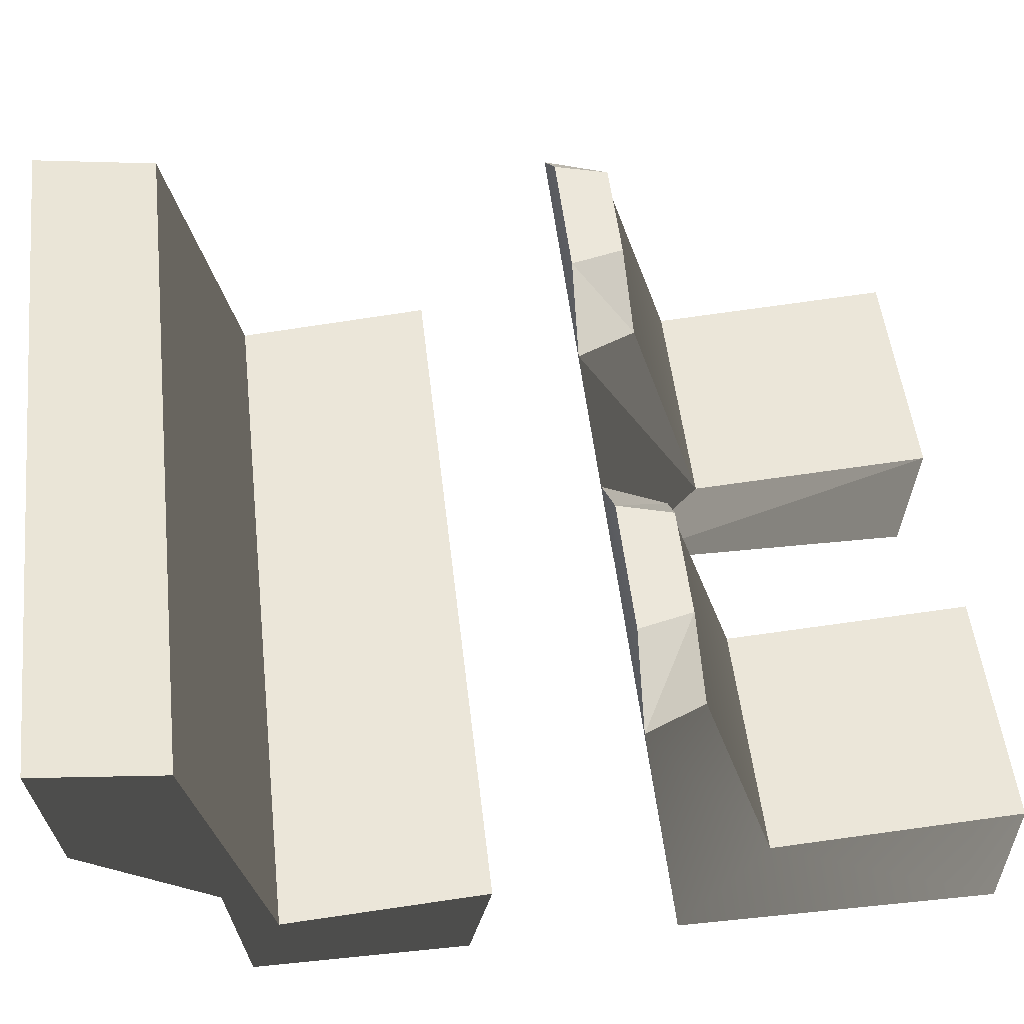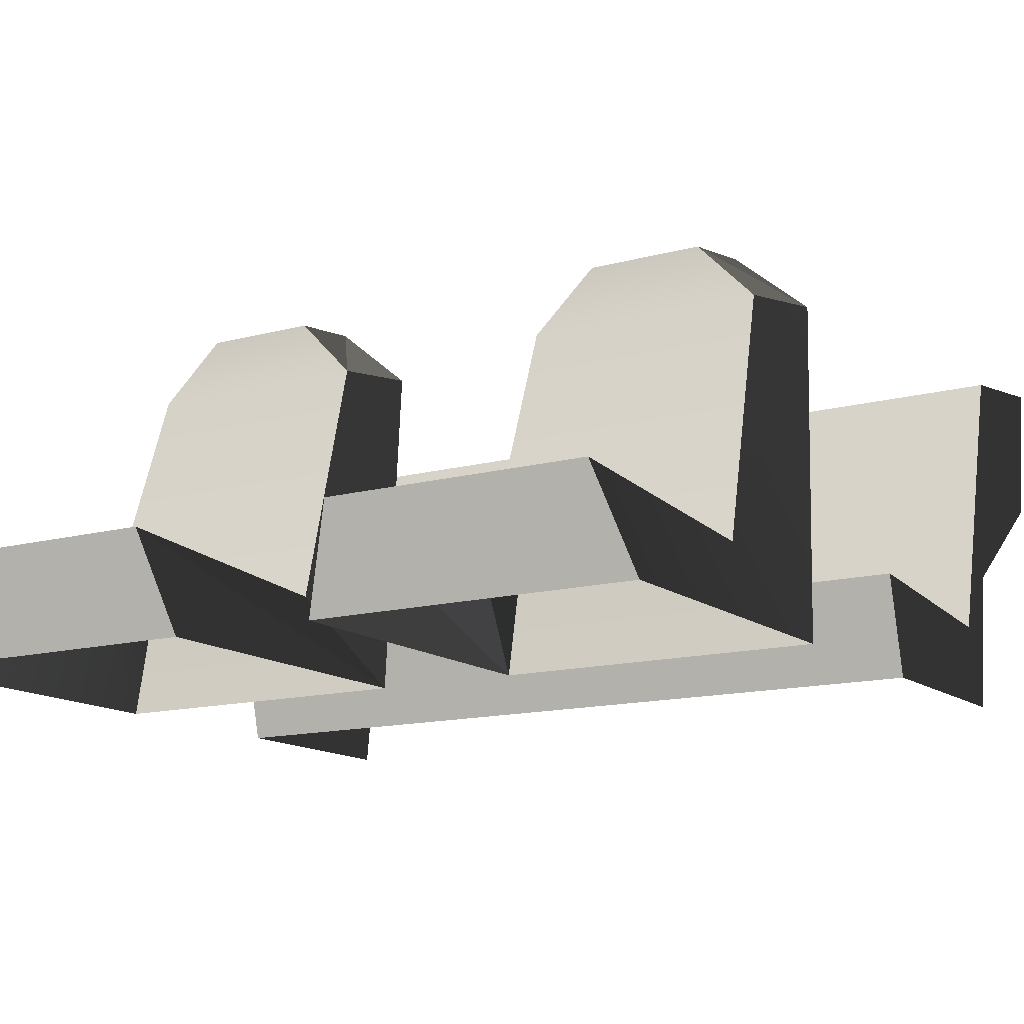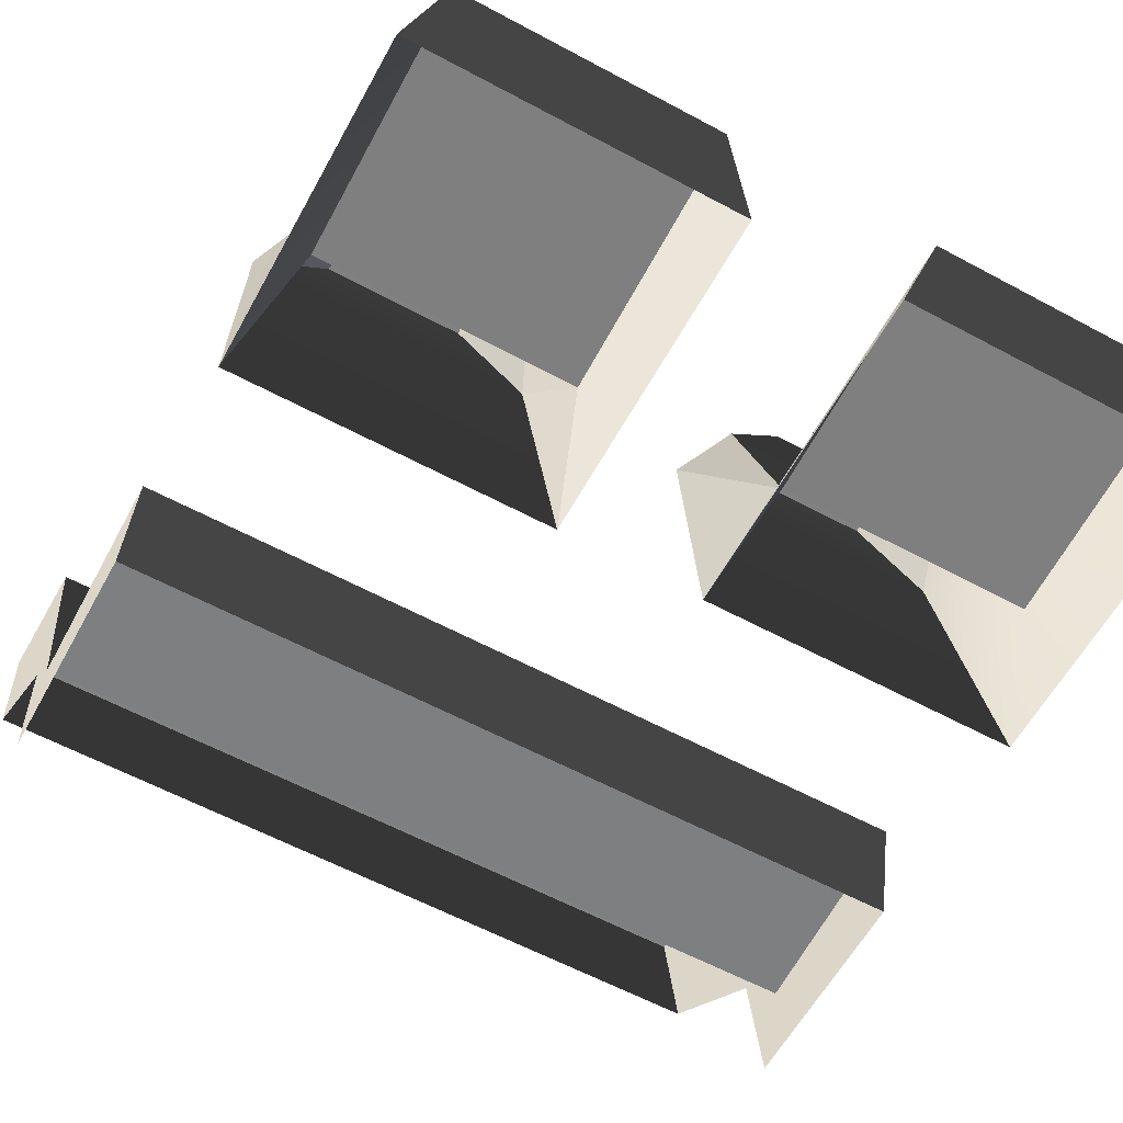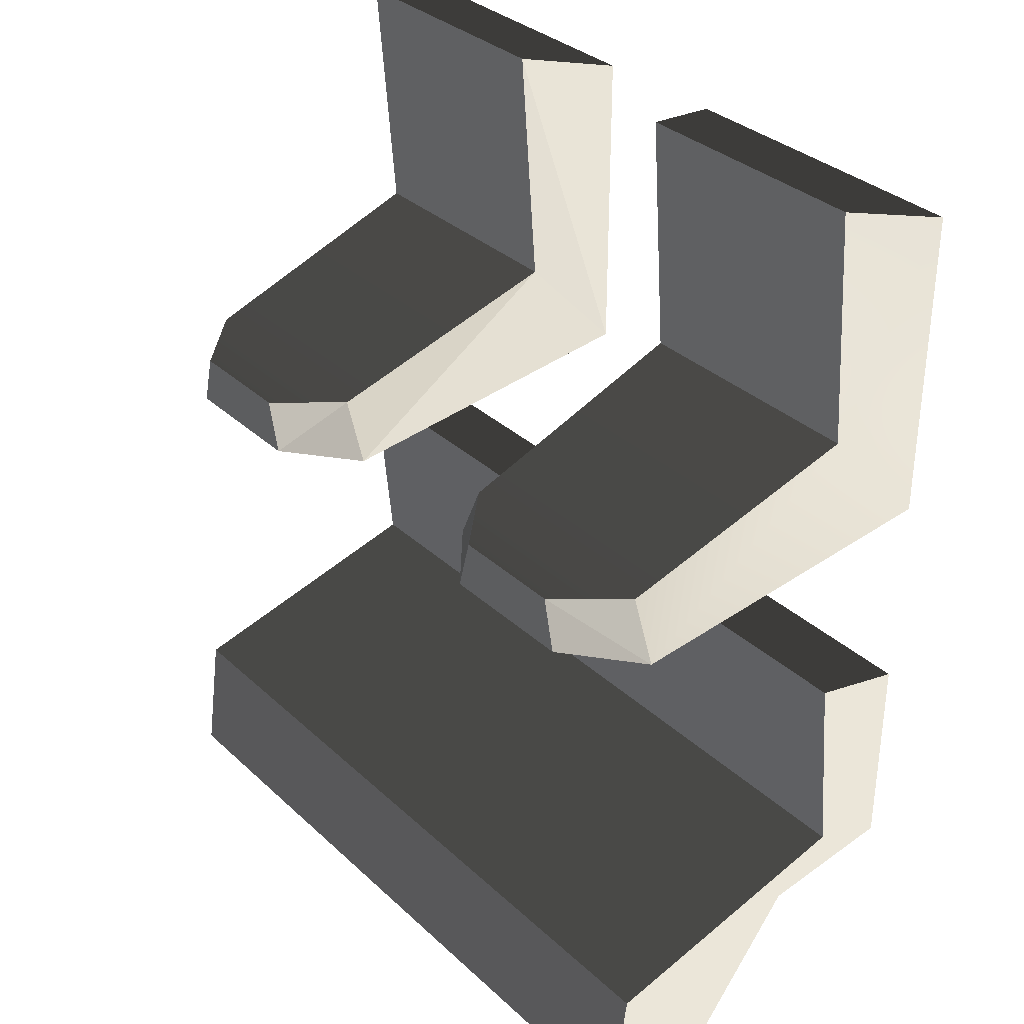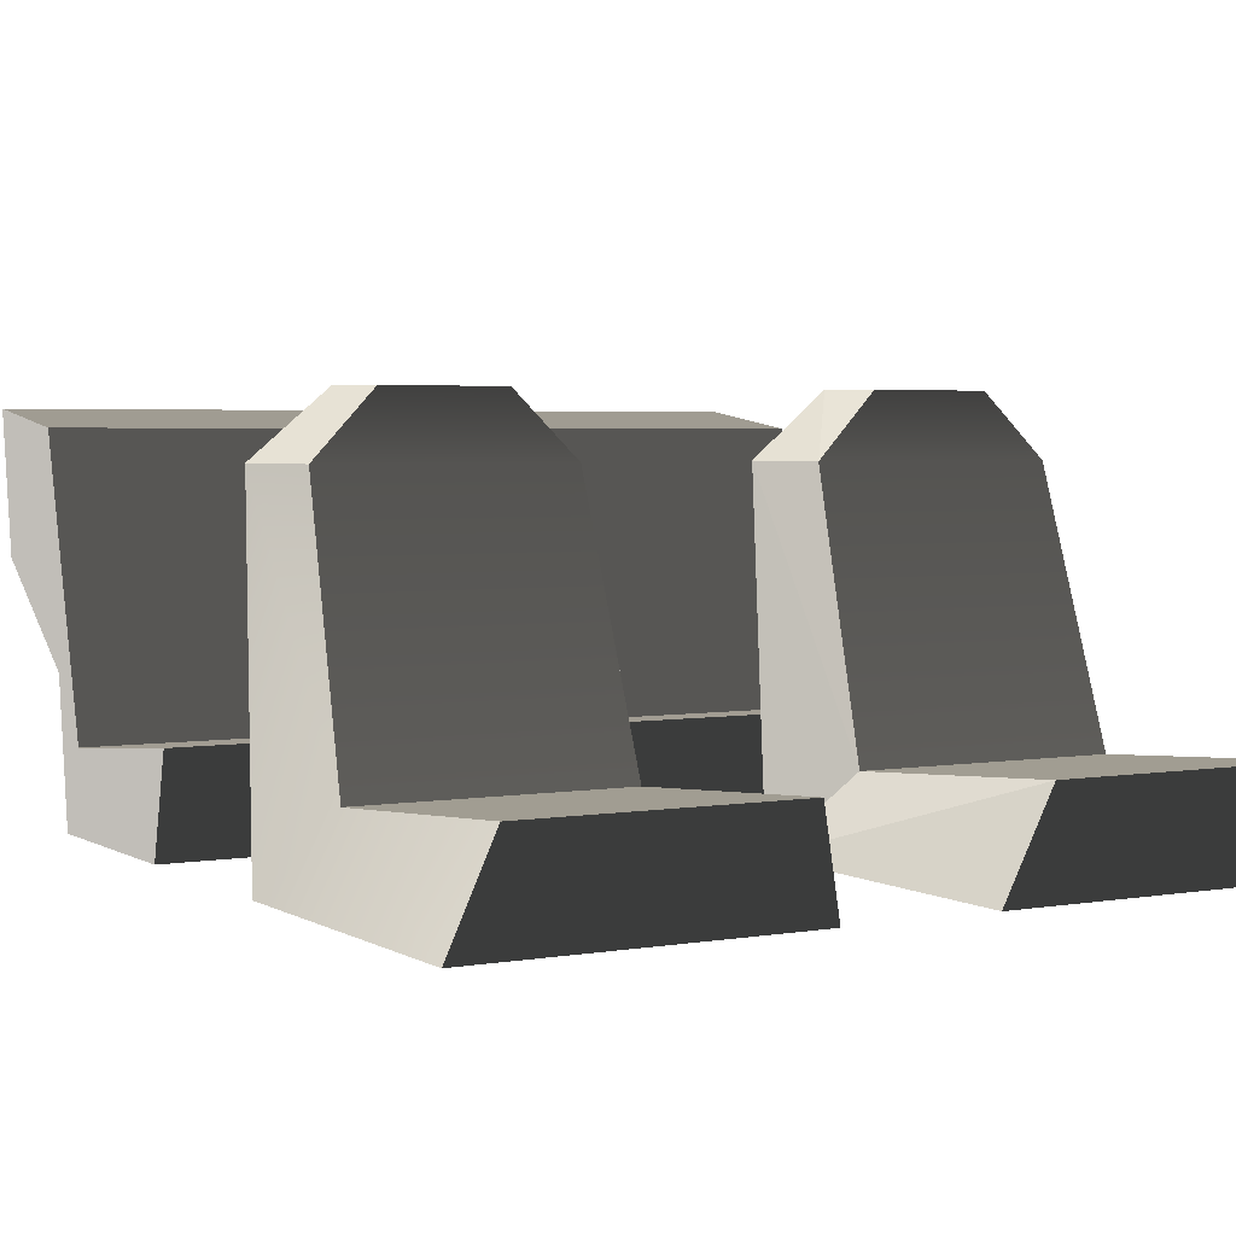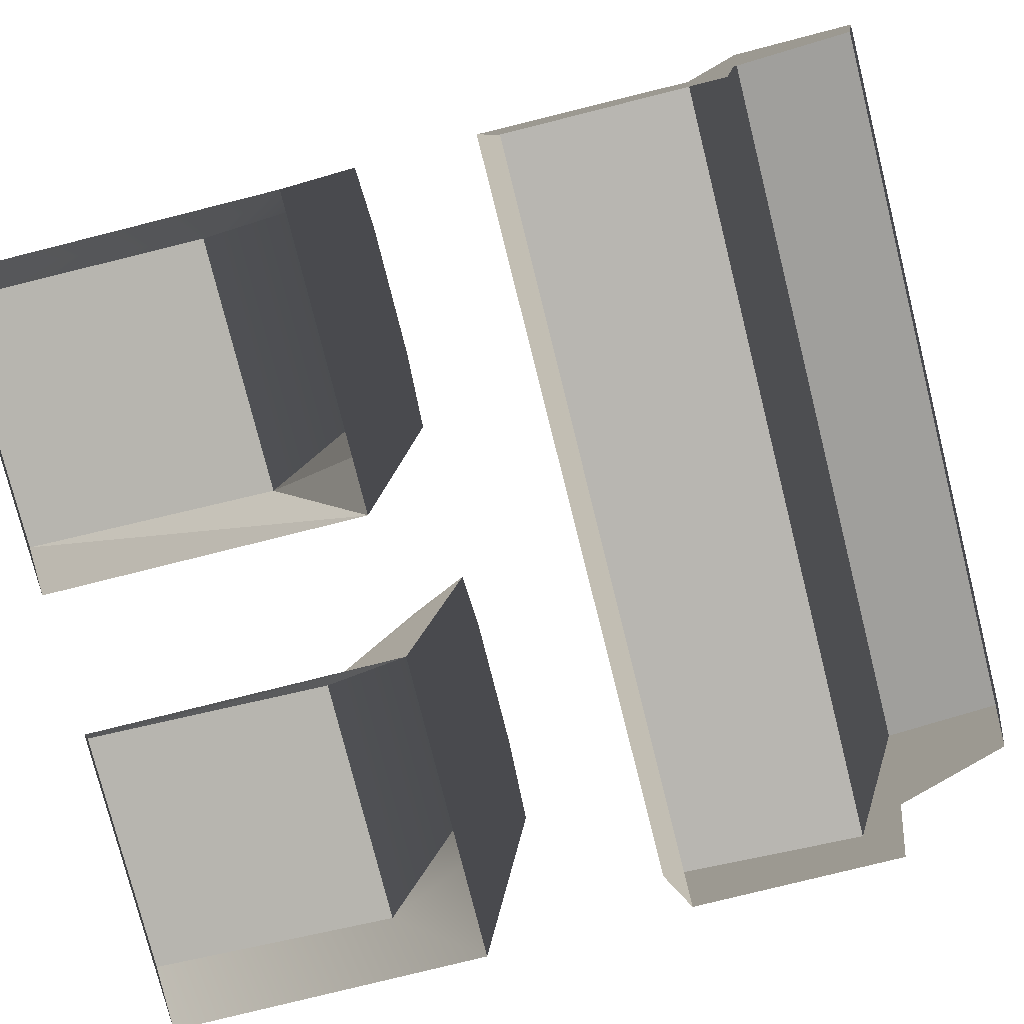
<metadata>
{"format":"obj","ext":"obj","renderer":"f3d","projection":"perspective","resolution":1024,"background":"white","views":[{"elev":51.3,"azim":-96.4,"up":"+Y"},{"elev":-13.6,"azim":31.5,"up":"+Y"},{"elev":-60.3,"azim":-28.8,"up":"+Y"},{"elev":33.7,"azim":-129.1,"up":"+Z"},{"elev":3.6,"azim":-29.8,"up":"+Y"},{"elev":-77.6,"azim":104.1,"up":"+Y"}]}
</metadata>
<code>
v 0.7598 0.3494 -0.4547
v 0.7598 0.5043 -0.8131
v 0.7598 0.3494 -0.8744
v 0.7598 0.5415 -0.4089
v 0.7598 0.3494 -0.8744
v 0.7598 1.05 -0.9517
v 0.7598 0.6254 -0.9099
v 0.7598 0.5043 -0.8131
v 0.7598 0.8163 -1.164
v 0.7598 1.085 -1.204
v -1.056e-05 1.085 -1.204
v 0.7598 1.05 -0.9517
v -8.962e-06 1.05 -0.9517
v 0.7598 1.085 -1.204
v -0.7598 1.05 -0.9517
v -0.7598 1.085 -1.204
v -1.03e-05 0.5415 -0.4089
v 0.7598 0.3494 -0.4547
v -1.029e-05 0.3494 -0.4547
v 0.7598 0.5415 -0.4089
v -0.7598 0.3494 -0.4547
v -0.7598 0.5415 -0.4089
v 0.7598 1.085 -1.204
v -1.072e-05 0.8163 -1.164
v 0.7598 0.8163 -1.164
v -1.056e-05 1.085 -1.204
v -0.7598 1.085 -1.204
v -0.7598 0.8163 -1.164
v 0.7598 0.5043 -0.8131
v -8.962e-06 1.05 -0.9517
v 0.7598 1.05 -0.9517
v -1.123e-05 0.5043 -0.8131
v -0.7598 0.5043 -0.8131
v -0.7598 1.05 -0.9517
v 0.7598 0.5415 -0.4089
v -1.123e-05 0.5043 -0.8131
v 0.7598 0.5043 -0.8131
v -1.03e-05 0.5415 -0.4089
v -0.7598 0.5415 -0.4089
v -0.7598 0.5043 -0.8131
v -0.7598 0.3494 -0.4547
v -0.7598 0.5043 -0.8131
v -0.7598 0.5415 -0.4089
v -0.7598 0.3494 -0.8744
v -0.7598 0.3494 -0.8744
v -0.7598 1.05 -0.9517
v -0.7598 0.5043 -0.8131
v -0.7598 0.6254 -0.9099
v -0.7598 0.8163 -1.164
v -0.7598 1.085 -1.204
v 0.7618 0.3494 0.5854
v 0.6994 0.5043 0.1356
v 0.7618 0.3494 -0.0454
v 0.6994 0.5415 0.6312
v 0.7307 0.9952 -0.1343
v 0.6994 0.5043 0.1356
v 0.6791 0.9941 -0.01586
v 0.7618 0.3494 -0.0454
v 0.3101 1.113 -0.1318
v 0.5625 1.112 -0.02626
v 0.3375 1.112 -0.02626
v 0.589 1.113 -0.1318
v 0.2005 0.5415 0.6312
v 0.7618 0.3494 0.5854
v 0.1405 0.3494 0.5854
v 0.6994 0.5415 0.6312
v 0.7307 0.9952 -0.1343
v 0.1405 0.3494 -0.0454
v 0.7618 0.3494 -0.0454
v 0.1685 0.9952 -0.1343
v 0.3101 1.113 -0.1318
v 0.589 1.113 -0.1318
v 0.6994 0.5043 0.1356
v 0.221 0.9941 -0.01586
v 0.6791 0.9941 -0.01586
v 0.2005 0.5043 0.1356
v 0.5625 1.112 -0.02626
v 0.3375 1.112 -0.02626
v 0.6994 0.5415 0.6312
v 0.2005 0.5043 0.1356
v 0.6994 0.5043 0.1356
v 0.2005 0.5415 0.6312
v 0.2005 0.5415 0.6312
v 0.1405 0.3494 -0.0454
v 0.2005 0.5043 0.1356
v 0.1405 0.3494 -0.0454
v 0.2005 0.5415 0.6312
v 0.1405 0.3494 0.5854
v 0.2005 0.5043 0.1356
v 0.1685 0.9952 -0.1343
v 0.221 0.9941 -0.01586
v 0.1685 0.9952 -0.1343
v 0.2005 0.5043 0.1356
v 0.1405 0.3494 -0.0454
v 0.7307 0.9952 -0.1343
v 0.5625 1.112 -0.02626
v 0.589 1.113 -0.1318
v 0.5625 1.112 -0.02626
v 0.7307 0.9952 -0.1343
v 0.6791 0.9941 -0.01586
v 0.221 0.9941 -0.01586
v 0.3101 1.113 -0.1318
v 0.3375 1.112 -0.02626
v 0.3101 1.113 -0.1318
v 0.221 0.9941 -0.01586
v 0.1685 0.9952 -0.1343
v -0.7618 0.3494 0.5854
v -0.6994 0.5043 0.1356
v -0.6994 0.5415 0.6312
v -0.7618 0.3494 -0.0454
v -0.7307 0.9952 -0.1343
v -0.6994 0.5043 0.1356
v -0.7618 0.3494 -0.0454
v -0.6791 0.9941 -0.01586
v -0.3101 1.113 -0.1318
v -0.5626 1.112 -0.02626
v -0.589 1.113 -0.1318
v -0.3375 1.112 -0.02626
v -0.2006 0.5415 0.6312
v -0.7618 0.3494 0.5854
v -0.6994 0.5415 0.6312
v -0.1405 0.3494 0.5854
v -0.7307 0.9952 -0.1343
v -0.1405 0.3494 -0.0454
v -0.1685 0.9952 -0.1343
v -0.7618 0.3494 -0.0454
v -0.3101 1.113 -0.1318
v -0.589 1.113 -0.1318
v -0.6994 0.5043 0.1356
v -0.221 0.9941 -0.01586
v -0.2006 0.5043 0.1356
v -0.6791 0.9941 -0.01586
v -0.5626 1.112 -0.02626
v -0.3375 1.112 -0.02626
v -0.6994 0.5415 0.6312
v -0.2006 0.5043 0.1356
v -0.2006 0.5415 0.6312
v -0.6994 0.5043 0.1356
v -0.2006 0.5415 0.6312
v -0.1405 0.3494 -0.0454
v -0.1405 0.3494 0.5854
v -0.1405 0.3494 -0.0454
v -0.2006 0.5415 0.6312
v -0.2006 0.5043 0.1356
v -0.2006 0.5043 0.1356
v -0.1685 0.9952 -0.1343
v -0.1405 0.3494 -0.0454
v -0.1685 0.9952 -0.1343
v -0.2006 0.5043 0.1356
v -0.221 0.9941 -0.01586
v -0.7307 0.9952 -0.1343
v -0.5626 1.112 -0.02626
v -0.6791 0.9941 -0.01586
v -0.5626 1.112 -0.02626
v -0.7307 0.9952 -0.1343
v -0.589 1.113 -0.1318
v -0.221 0.9941 -0.01586
v -0.3101 1.113 -0.1318
v -0.1685 0.9952 -0.1343
v -0.3101 1.113 -0.1318
v -0.221 0.9941 -0.01586
v -0.3375 1.112 -0.02626
g seats_9529_78
f 1 3 2
f 2 4 1
f 5 7 6
f 6 8 5
f 7 9 6
f 9 10 6
f 11 13 12
f 12 14 11
f 15 13 11
f 11 16 15
f 17 19 18
f 18 20 17
f 21 19 17
f 17 22 21
f 23 25 24
f 24 26 23
f 27 26 24
f 24 28 27
f 29 31 30
f 30 32 29
f 33 32 30
f 30 34 33
f 35 37 36
f 36 38 35
f 39 38 36
f 36 40 39
f 41 43 42
f 42 44 41
f 45 47 46
f 46 48 45
f 48 46 49
f 49 46 50
f 51 53 52
f 52 54 51
f 55 57 56
f 56 58 55
f 59 61 60
f 60 62 59
f 63 65 64
f 64 66 63
f 67 69 68
f 68 70 67
f 67 70 71
f 71 72 67
f 73 75 74
f 74 76 73
f 74 75 77
f 77 78 74
f 79 81 80
f 80 82 79
f 83 85 84
f 86 88 87
f 89 91 90
f 92 94 93
f 95 97 96
f 98 100 99
f 101 103 102
f 104 106 105
f 107 109 108
f 108 110 107
f 111 113 112
f 112 114 111
f 115 117 116
f 116 118 115
f 119 121 120
f 120 122 119
f 123 125 124
f 124 126 123
f 127 125 123
f 123 128 127
f 129 131 130
f 130 132 129
f 133 132 130
f 130 134 133
f 135 137 136
f 136 138 135
f 139 141 140
f 142 144 143
f 145 147 146
f 148 150 149
f 151 153 152
f 154 156 155
f 157 159 158
f 160 162 161

</code>
